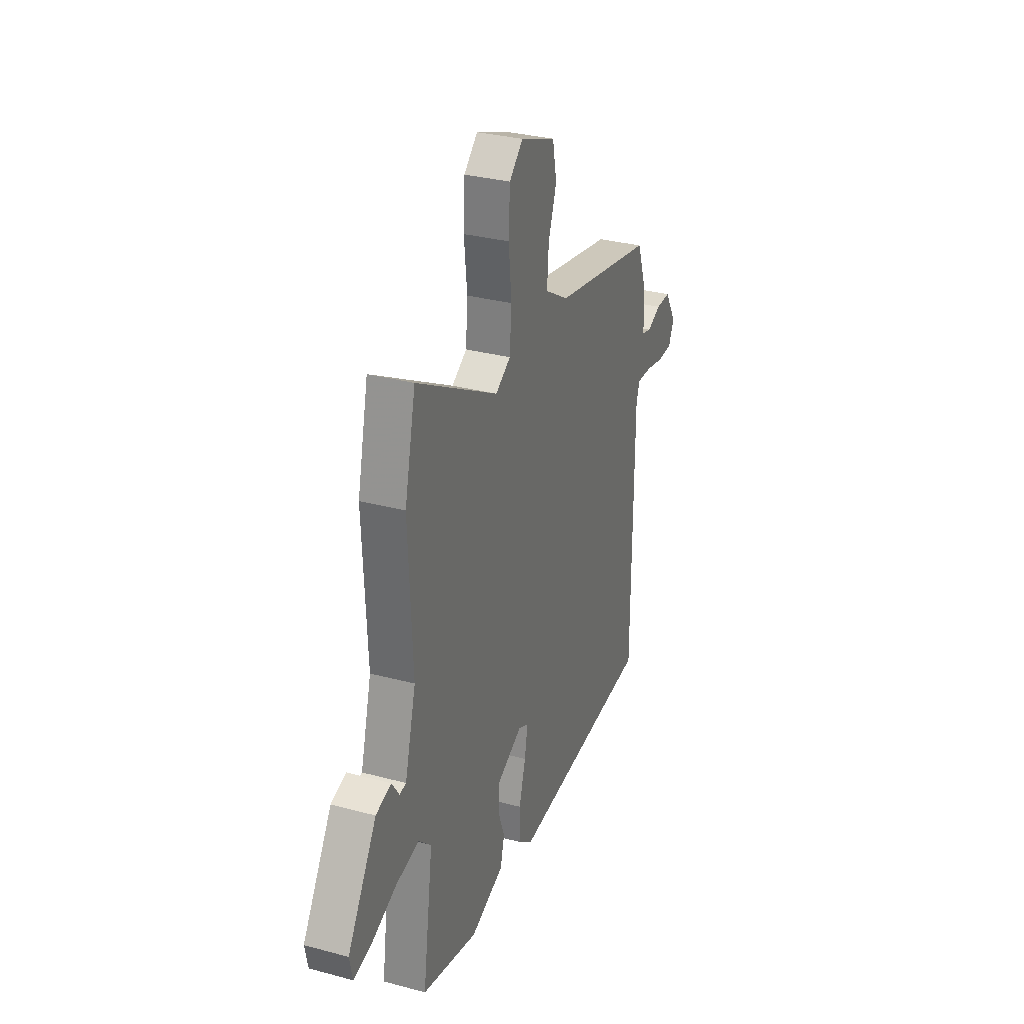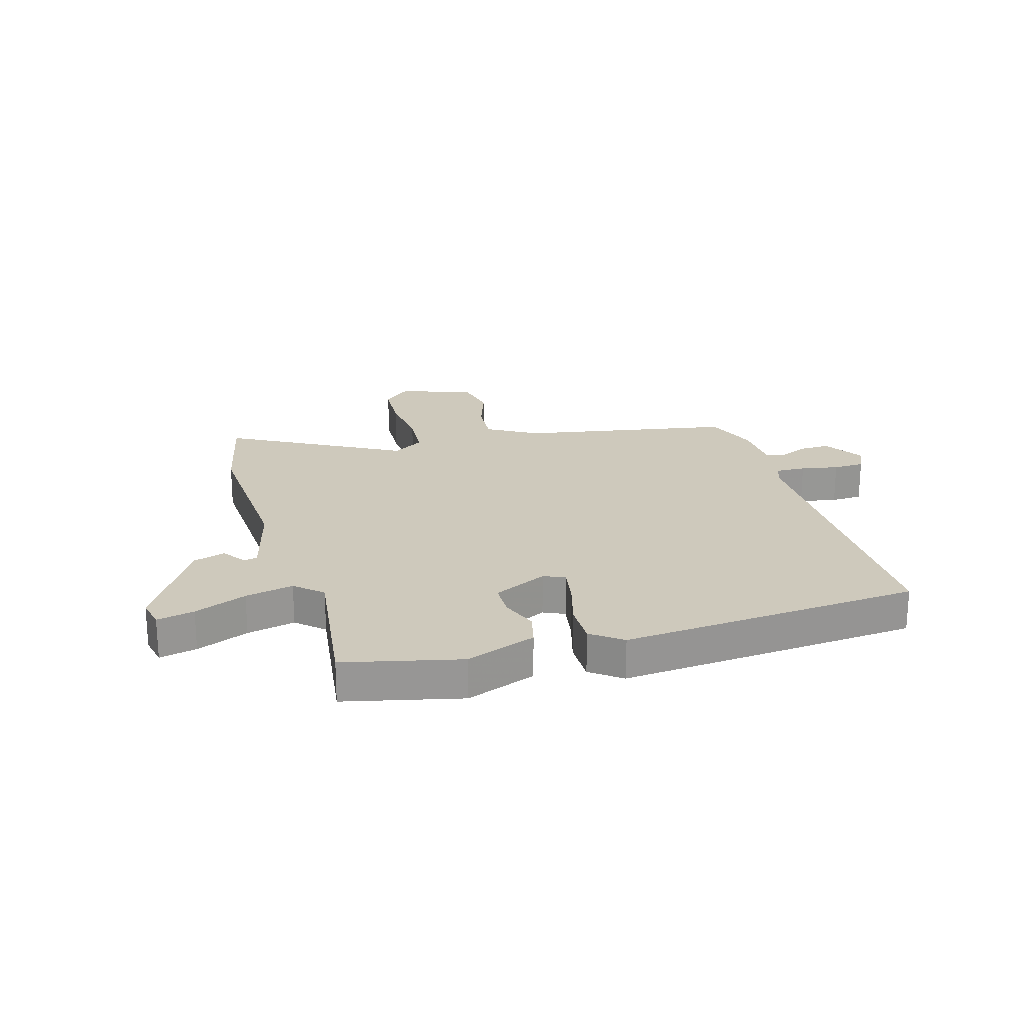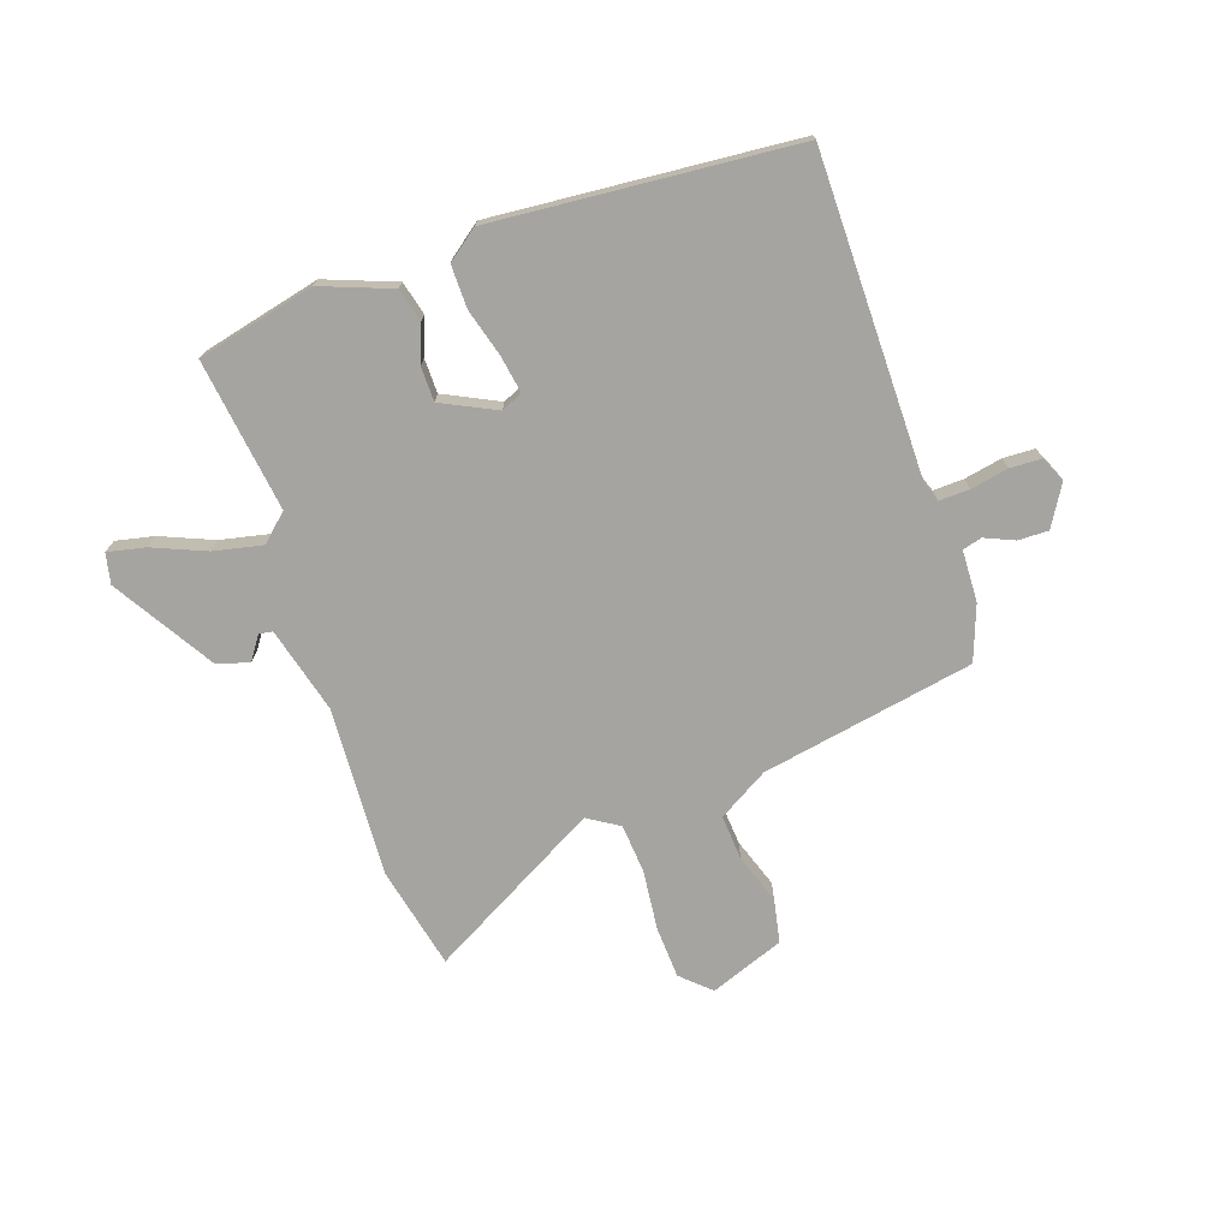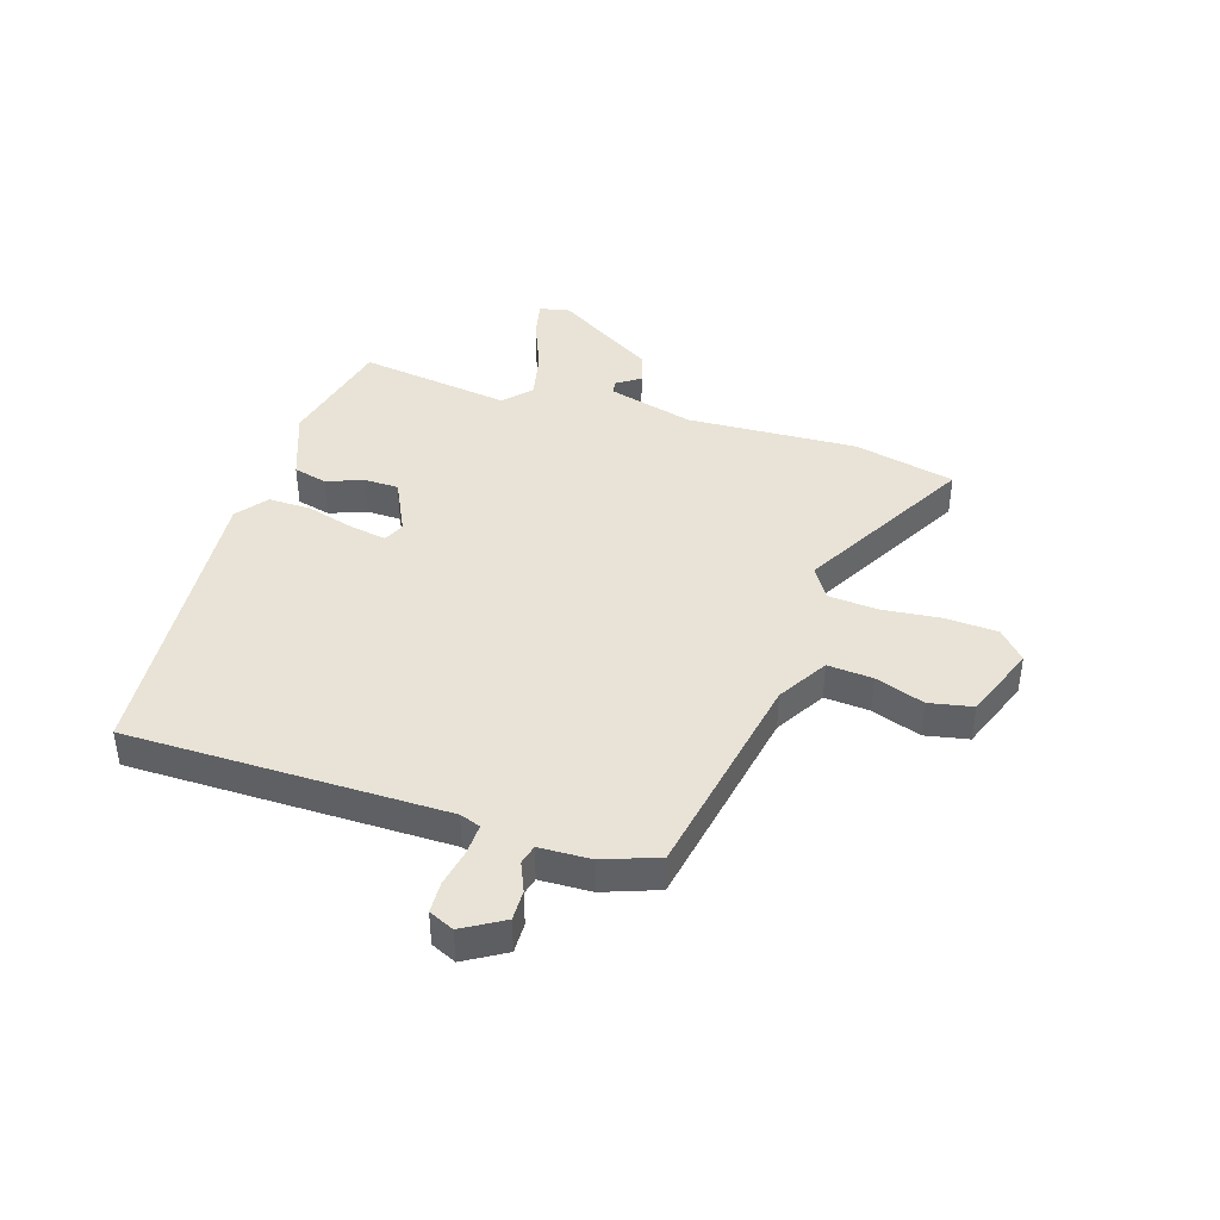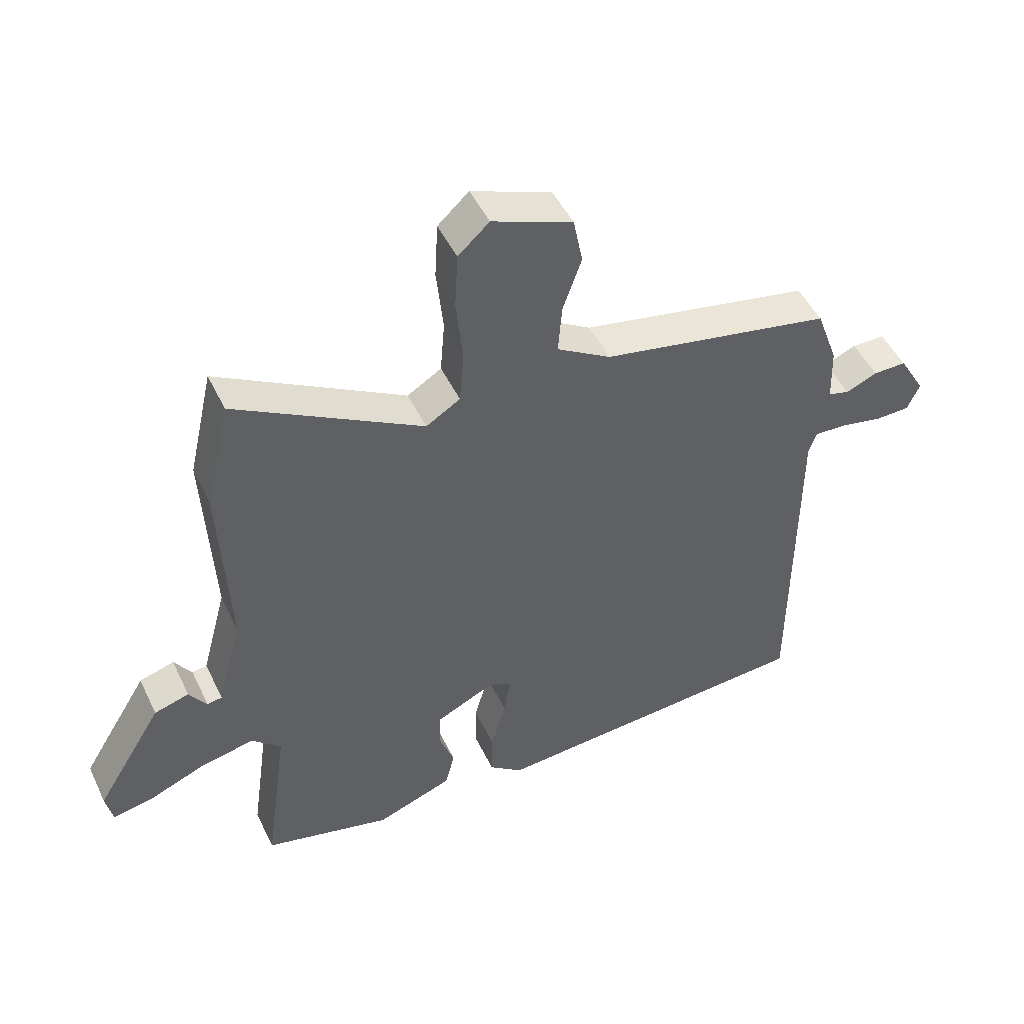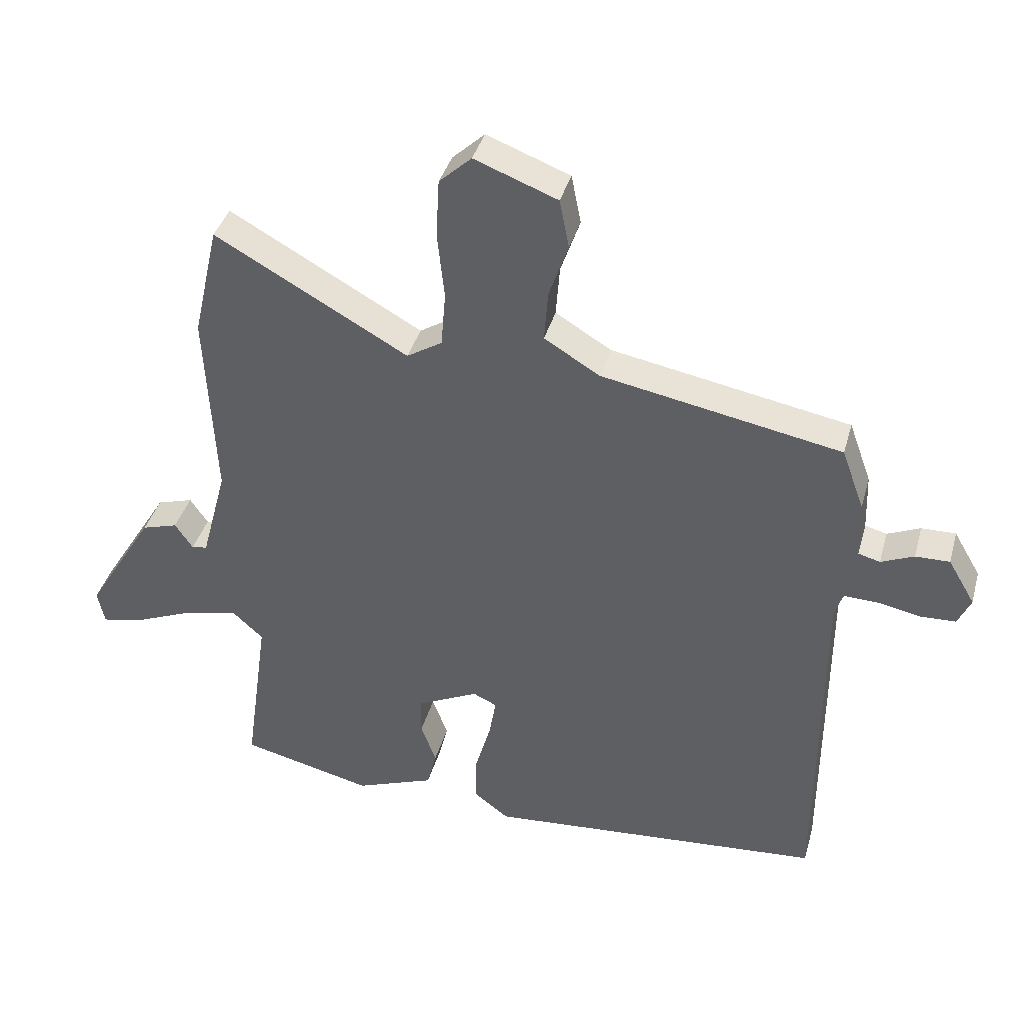
<metadata>
{"format":"obj","ext":"obj","renderer":"f3d","projection":"perspective","resolution":1024,"background":"white","views":[{"elev":31.1,"azim":111.0,"up":"+Z"},{"elev":22.3,"azim":163.5,"up":"+Y"},{"elev":-73.5,"azim":-161.3,"up":"+Y"},{"elev":41.8,"azim":-72.4,"up":"+Y"},{"elev":48.3,"azim":155.2,"up":"+Z"},{"elev":38.8,"azim":-164.8,"up":"+Z"}]}
</metadata>
<code>
v 0.473 0.07 0.62
v 0.513 0.07 0.443
v 0.498 0.07 0.145
v 0.538 0.07 -0.005
v 0.562 0.07 -0.009
v 0.59 0.07 0.032
v 0.646 0.07 0.015
v 0.753 0.07 -0.159
v 0.742 0.07 -0.212
v 0.676 0.07 -0.198
v 0.584 0.07 -0.16
v 0.499 0.07 -0.142
v 0.452 0.07 -0.185
v 0.489 0.07 -0.451
v 0.284 0.07 -0.5
v 0.161 0.07 -0.454
v 0.146 0.07 -0.395
v 0.17 0.07 -0.331
v 0.169 0.07 -0.271
v 0.074 0.07 -0.225
v 0.037 0.07 -0.242
v 0.048 0.07 -0.306
v 0.072 0.07 -0.39
v 0.073 0.07 -0.465
v 0.019 0.07 -0.506
v -0.509 0.07 -0.464
v -0.511 0.07 0.093
v -0.524 0.07 0.129
v -0.577 0.07 0.127
v -0.643 0.07 0.114
v -0.698 0.07 0.116
v -0.718 0.07 0.16
v -0.676 0.07 0.231
v -0.623 0.07 0.23
v -0.572 0.07 0.208
v -0.538 0.07 0.217
v -0.535 0.07 0.307
v -0.5 0.07 0.403
v -0.128 0.07 0.472
v -0.041 0.07 0.524
v -0.047 0.07 0.603
v -0.077 0.07 0.689
v -0.062 0.07 0.765
v 0.067 0.07 0.814
v 0.117 0.07 0.768
v 0.122 0.07 0.677
v 0.111 0.07 0.573
v 0.118 0.07 0.487
v 0.173 0.07 0.453
v 0.473 0 0.62
v 0.513 0 0.443
v 0.498 0 0.145
v 0.538 0 -0.005
v 0.562 0 -0.009
v 0.59 0 0.032
v 0.646 0 0.015
v 0.753 0 -0.159
v 0.742 0 -0.212
v 0.676 0 -0.198
v 0.584 0 -0.16
v 0.499 0 -0.142
v 0.452 0 -0.185
v 0.489 0 -0.451
v 0.284 0 -0.5
v 0.161 0 -0.454
v 0.146 0 -0.395
v 0.17 0 -0.331
v 0.169 0 -0.271
v 0.074 0 -0.225
v 0.037 0 -0.242
v 0.048 0 -0.306
v 0.072 0 -0.39
v 0.073 0 -0.465
v 0.019 0 -0.506
v -0.509 0 -0.464
v -0.511 0 0.093
v -0.524 0 0.129
v -0.577 0 0.127
v -0.643 0 0.114
v -0.698 0 0.116
v -0.718 0 0.16
v -0.676 0 0.231
v -0.623 0 0.23
v -0.572 0 0.208
v -0.538 0 0.217
v -0.535 0 0.307
v -0.5 0 0.403
v -0.128 0 0.472
v -0.041 0 0.524
v -0.047 0 0.603
v -0.077 0 0.689
v -0.062 0 0.765
v 0.067 0 0.814
v 0.117 0 0.768
v 0.122 0 0.677
v 0.111 0 0.573
v 0.118 0 0.487
v 0.173 0 0.453
f 44 45 46 47
f 44 47 48
f 41 42 43 44
f 40 41 44 48
f 39 40 48 49
f 36 37 38 39
f 32 33 34 35
f 32 35 36
f 29 30 31 32
f 28 29 32 36
f 27 28 36 39
f 22 23 24 25
f 21 22 25 26
f 20 21 26 27
f 15 16 17 18
f 13 14 15 18
f 12 13 18 19
f 8 9 10 11
f 8 11 12
f 5 6 7 8
f 4 5 8 12
f 3 4 12 19
f 49 1 2 3
f 20 27 39 49
f 3 19 20 49
f 96 95 94 93
f 97 96 93
f 93 92 91 90
f 97 93 90 89
f 98 97 89 88
f 88 87 86 85
f 84 83 82 81
f 85 84 81
f 81 80 79 78
f 85 81 78 77
f 88 85 77 76
f 74 73 72 71
f 75 74 71 70
f 76 75 70 69
f 67 66 65 64
f 67 64 63 62
f 68 67 62 61
f 60 59 58 57
f 61 60 57
f 57 56 55 54
f 61 57 54 53
f 68 61 53 52
f 52 51 50 98
f 98 88 76 69
f 98 69 68 52
f 1 50 51 2
f 2 51 52 3
f 3 52 53 4
f 4 53 54 5
f 5 54 55 6
f 6 55 56 7
f 7 56 57 8
f 8 57 58 9
f 9 58 59 10
f 10 59 60 11
f 11 60 61 12
f 12 61 62 13
f 13 62 63 14
f 14 63 64 15
f 15 64 65 16
f 16 65 66 17
f 17 66 67 18
f 18 67 68 19
f 19 68 69 20
f 20 69 70 21
f 21 70 71 22
f 22 71 72 23
f 23 72 73 24
f 24 73 74 25
f 25 74 75 26
f 26 75 76 27
f 27 76 77 28
f 28 77 78 29
f 29 78 79 30
f 30 79 80 31
f 31 80 81 32
f 32 81 82 33
f 33 82 83 34
f 34 83 84 35
f 35 84 85 36
f 36 85 86 37
f 37 86 87 38
f 38 87 88 39
f 39 88 89 40
f 40 89 90 41
f 41 90 91 42
f 42 91 92 43
f 43 92 93 44
f 44 93 94 45
f 45 94 95 46
f 46 95 96 47
f 47 96 97 48
f 48 97 98 49
f 49 98 50 1

</code>
